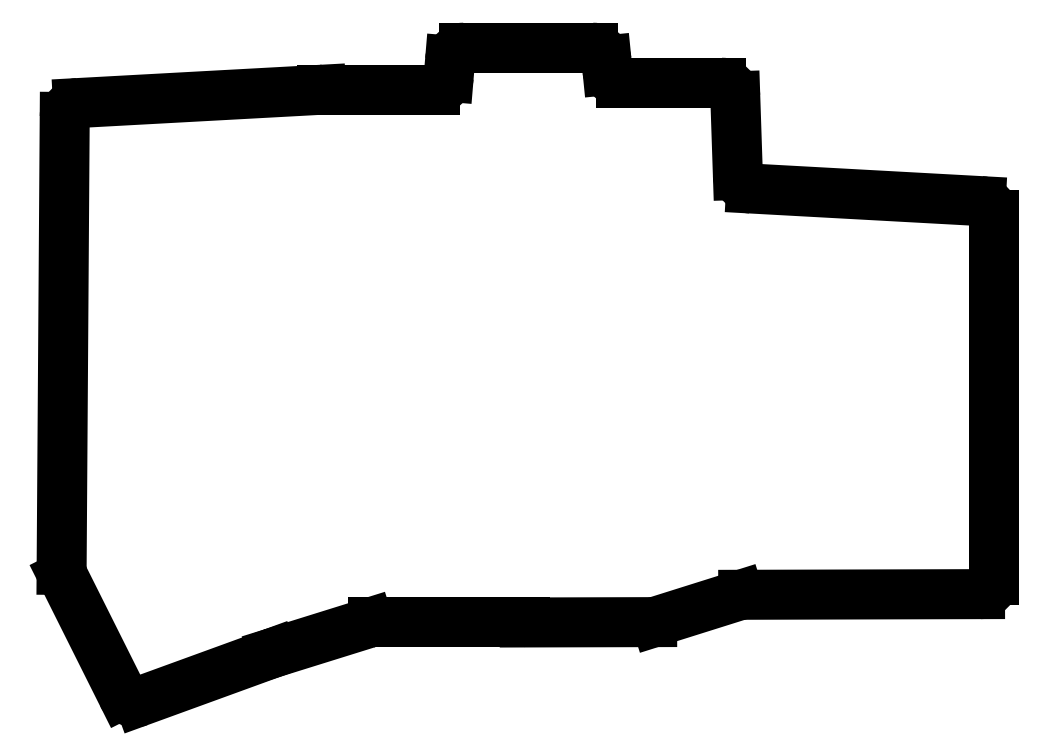
<metadata>
{"format":"dxf","ext":"dxf","renderer":"ezdxf+matplotlib","layout":"modelspace","background":"white","min_lineweight":24,"dpi":150}
</metadata>
<code>
0
SECTION
2
ENTITIES
0
LINE
8
0
10
396
20
-91.01
11
396
21
-38.89
0
LINE
8
0
10
394.1
20
-36.9
11
361.3
21
-35.1
0
LINE
8
0
10
359.4
20
-33.17
11
359.1
21
-21.93
0
LINE
8
0
10
357.1
20
-20
11
342.8
21
-20
0
LINE
8
0
10
340.8
20
-18.2
11
340.7
21
-16.8
0
LINE
8
0
10
338.7
20
-15
11
320.3
21
-15
0
LINE
8
0
10
318.3
20
-16.83
11
318.2
21
-19.17
0
LINE
8
0
10
316.2
20
-21
11
300.1
21
-21
0
LINE
8
0
10
299.9
20
-21
11
265.2
21
-22.9
0
LINE
8
0
10
263.3
20
-24.88
11
262.9
21
-89.55
0
LINE
8
0
10
263.1
20
-90.46
11
271.6
21
-107.3
0
LINE
8
0
10
274
20
-108.3
11
293
21
-101.4
0
LINE
8
0
10
293.1
20
-101.4
11
306.7
21
-97.14
0
LINE
8
0
10
307.3
20
-97.05
11
329
21
-97.05
0
LINE
8
0
10
329
20
-97.05
11
347.2
21
-97
0
LINE
8
0
10
347.8
20
-96.91
11
359.6
21
-93.19
0
LINE
8
0
10
360.2
20
-93.1
11
394
21
-93.01
0
ARC
8
0
10
394
20
-38.89
40
2
50
0
51
86.86
0
ARC
8
0
10
361.4
20
-33.1
40
2
50
181.9
51
266.9
0
ARC
8
0
10
357.1
20
-22
40
2
50
1.909
51
90
0
ARC
8
0
10
342.8
20
-18
40
2
50
185.7
51
270
0
ARC
8
0
10
338.7
20
-17
40
2
50
5.711
51
90
0
ARC
8
0
10
320.3
20
-17
40
2
50
90
51
175.2
0
ARC
8
0
10
316.2
20
-19
40
2
50
270
51
355.2
0
ARC
8
0
10
300.1
20
-23
40
2
50
90
51
93.12
0
ARC
8
0
10
265.3
20
-24.89
40
2
50
93.12
51
179.6
0
ARC
8
0
10
264.9
20
-89.56
40
2
50
179.6
51
206.6
0
ARC
8
0
10
273.3
20
-106.4
40
2
50
206.6
51
290
0
ARC
8
0
10
293.7
20
-103.3
40
2
50
107.3
51
110
0
ARC
8
0
10
307.3
20
-99.05
40
2
50
90
51
107.3
0
ARC
8
0
10
329
20
-95.05
40
2
50
270
51
270.2
0
ARC
8
0
10
347.2
20
-95
40
2
50
270.2
51
287.5
0
ARC
8
0
10
360.2
20
-95.1
40
2
50
90.16
51
107.5
0
ARC
8
0
10
394
20
-91.01
40
2
50
270.2
51
0
0
ENDSEC
0
EOF

</code>
